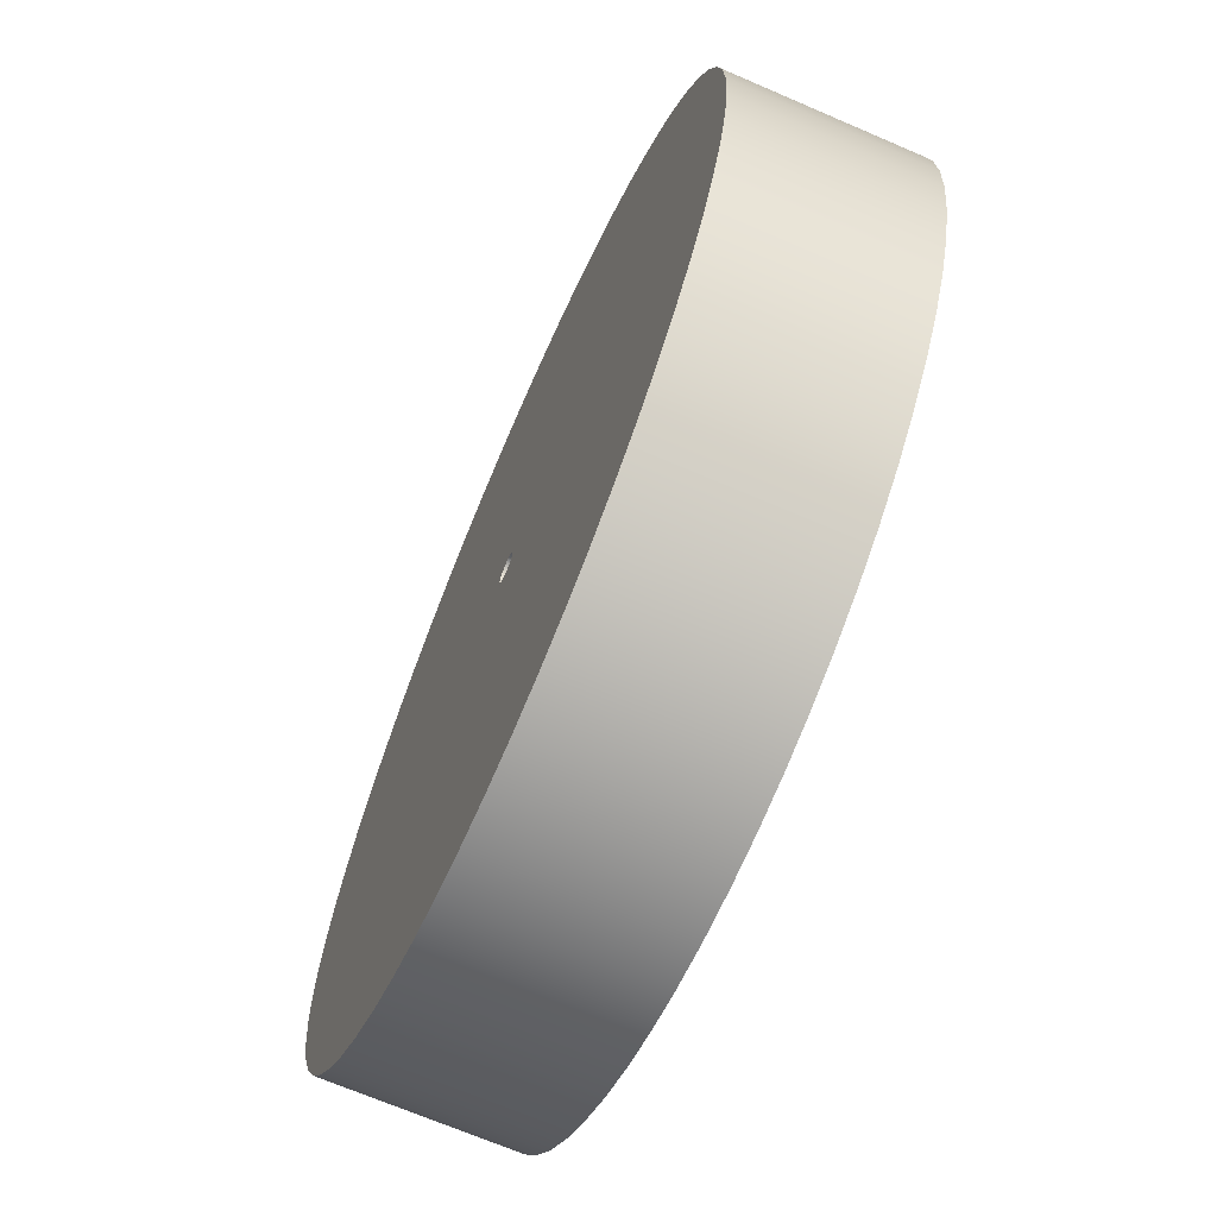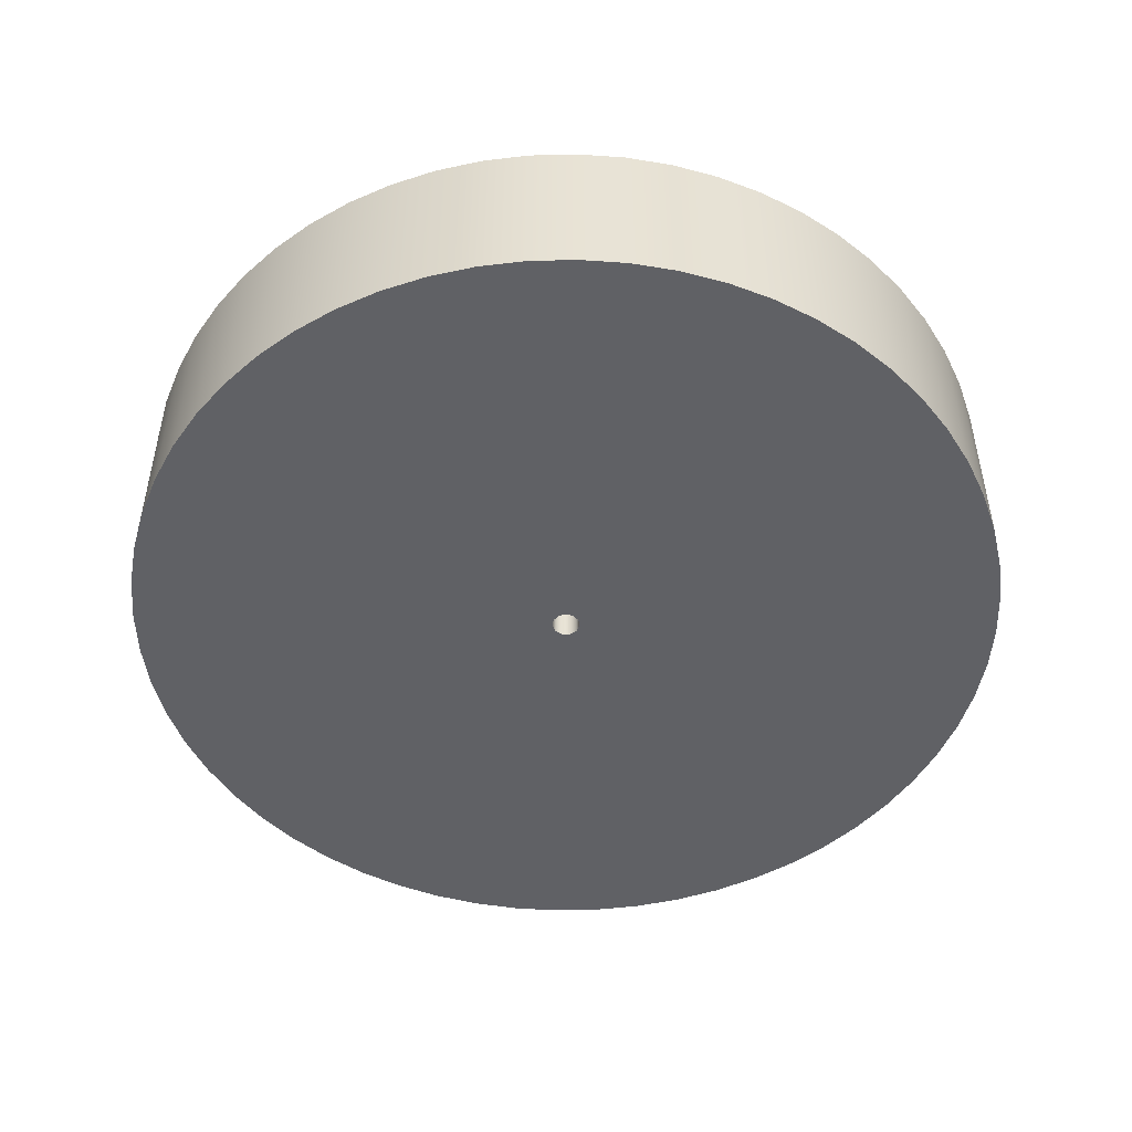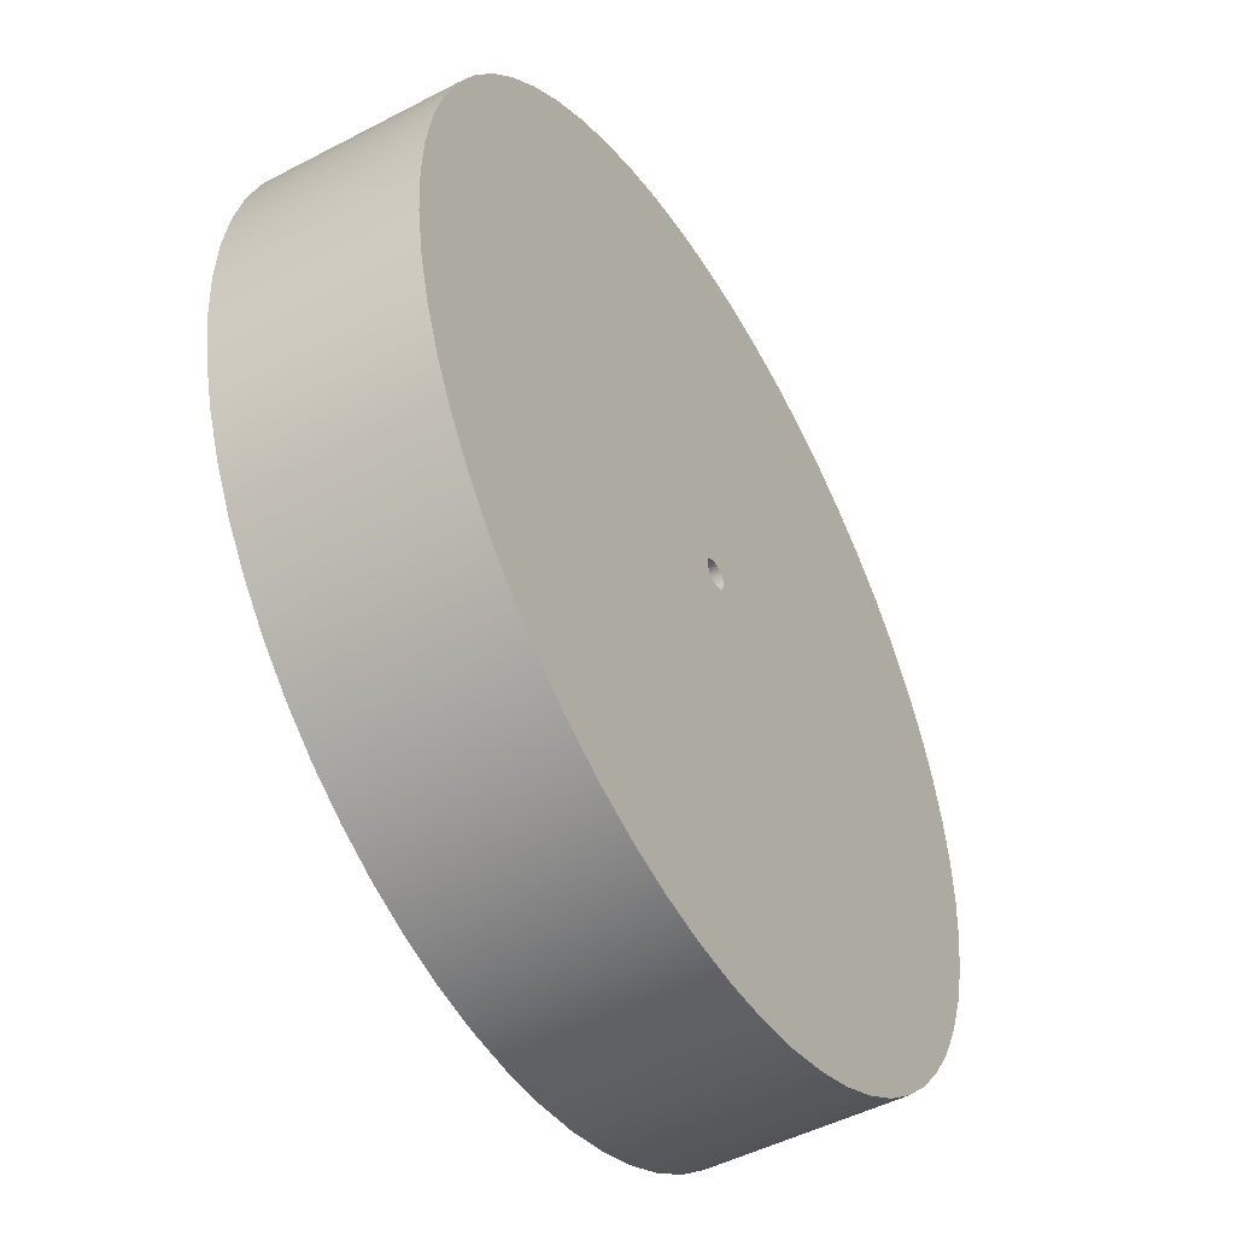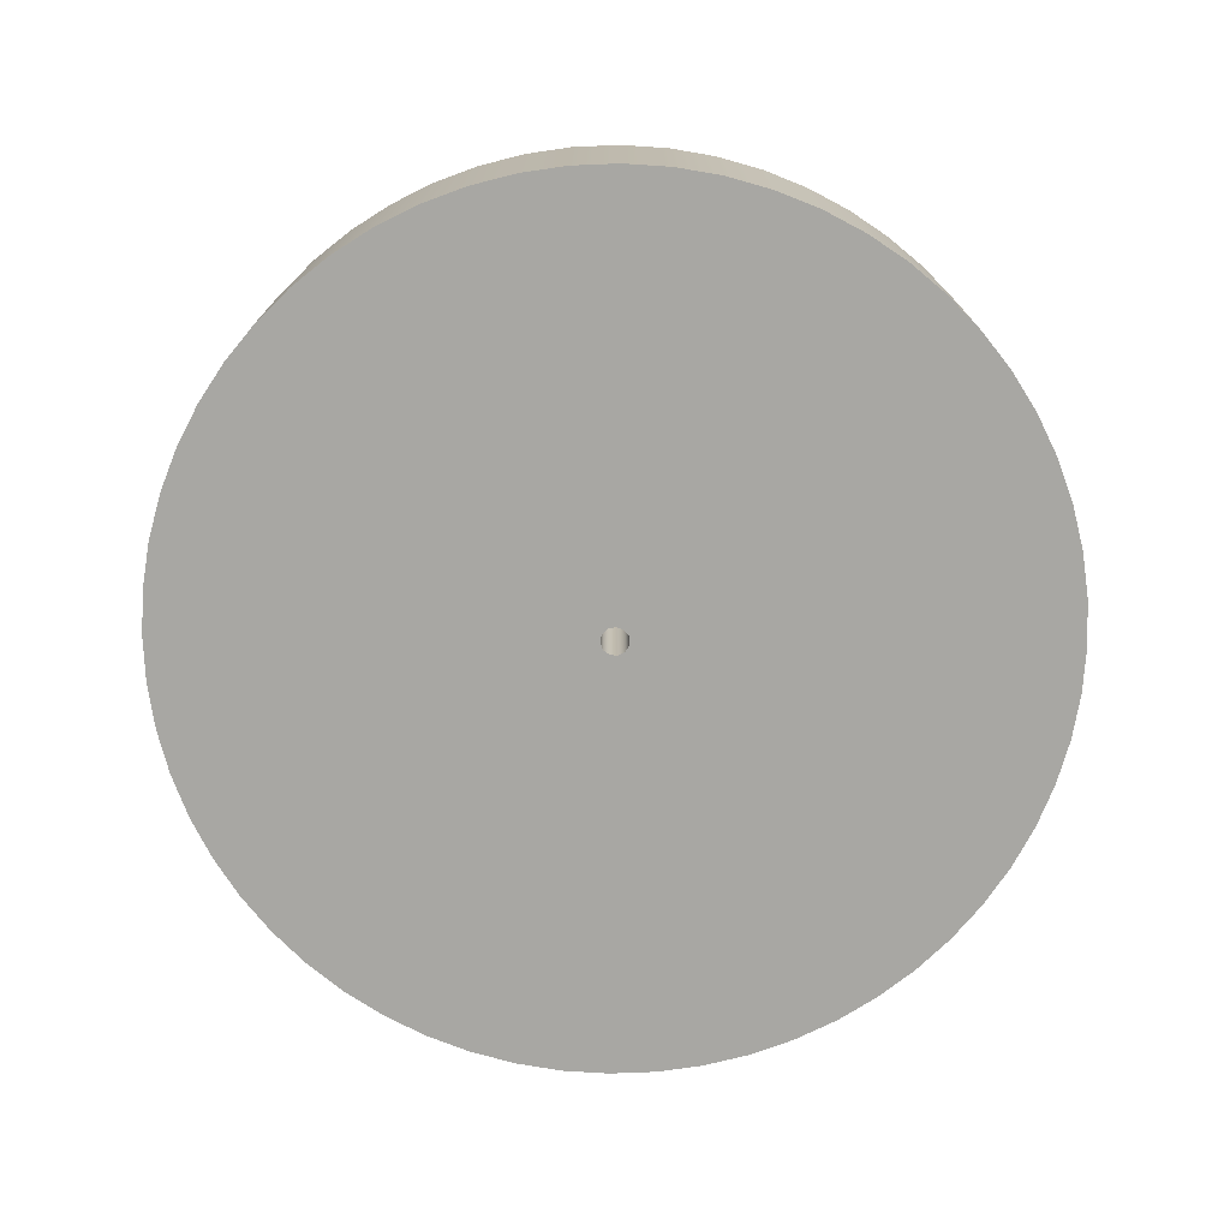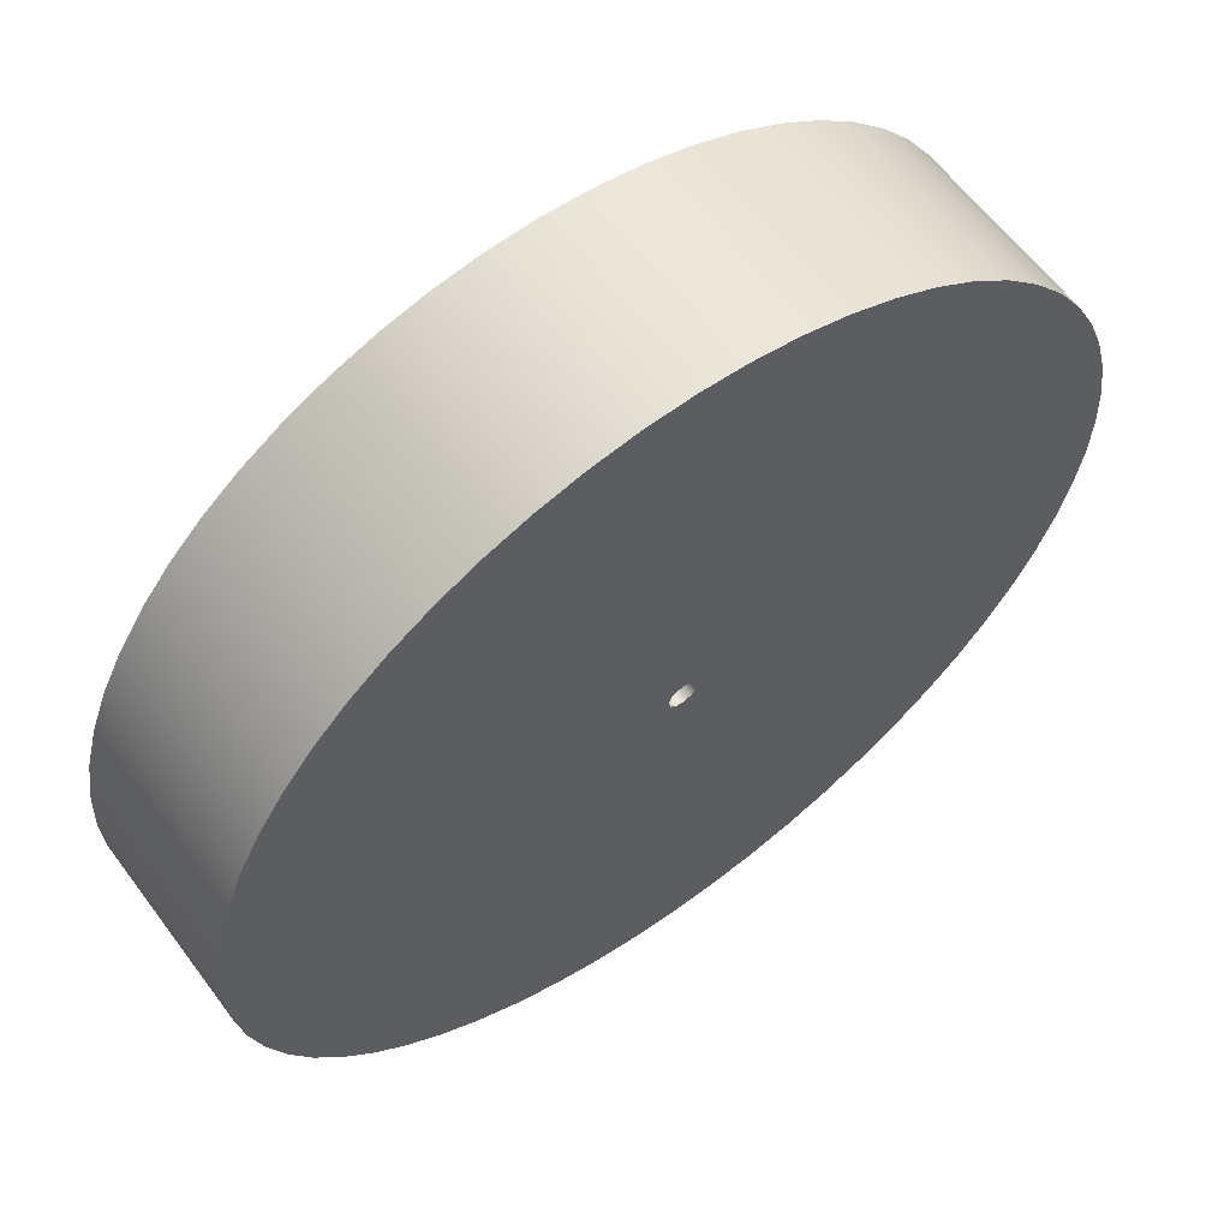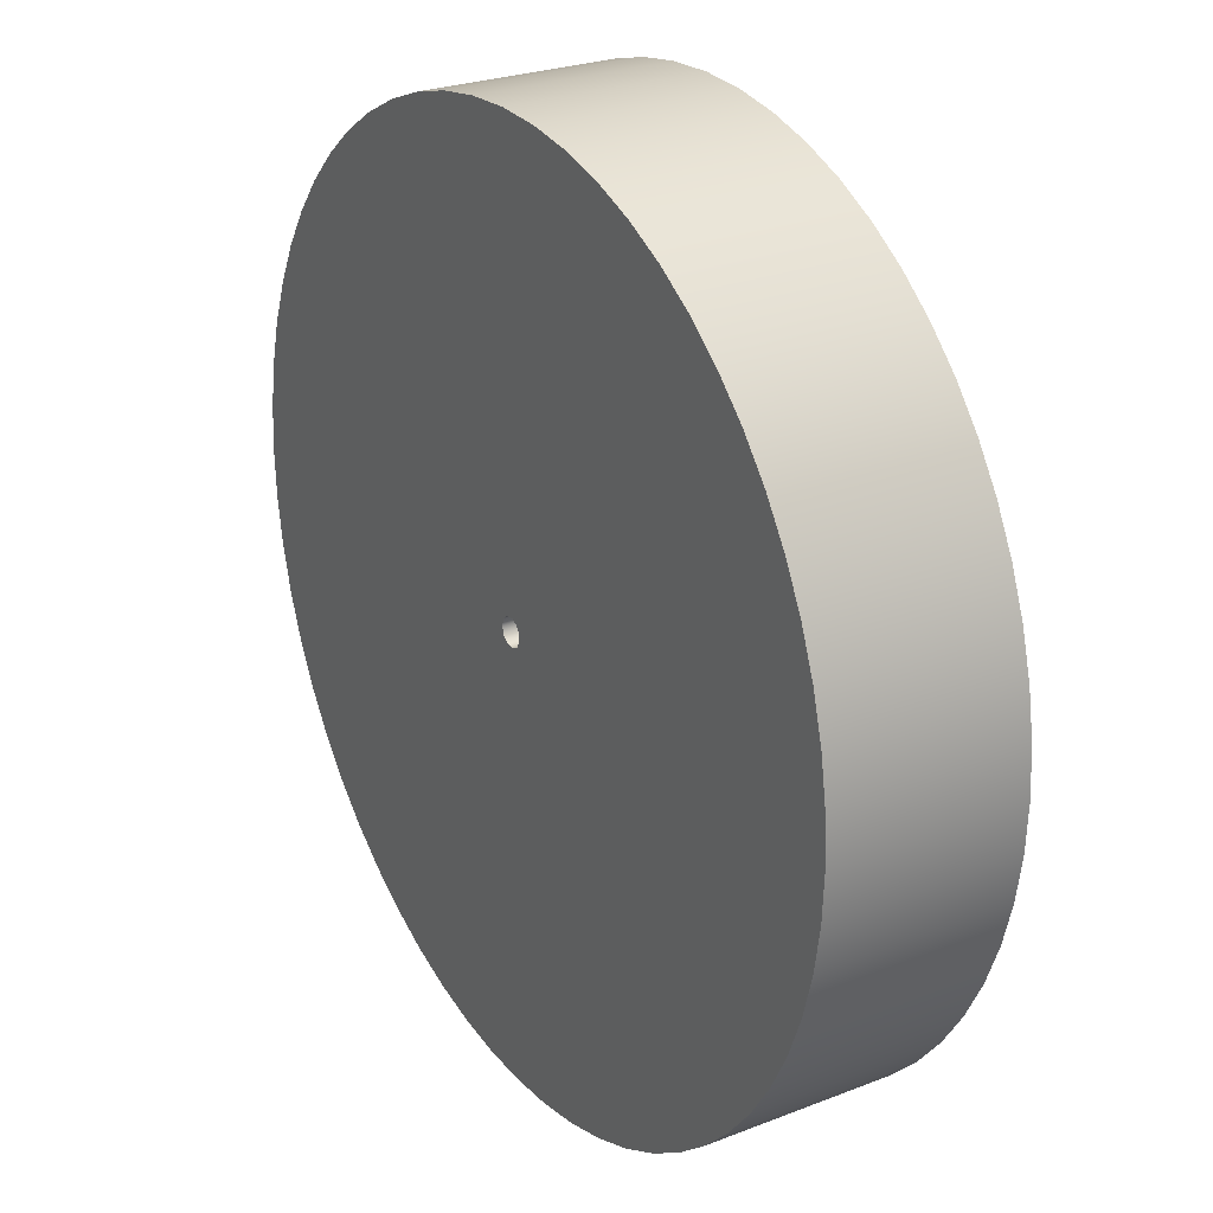
<metadata>
{"format":"obj","ext":"obj","renderer":"f3d","projection":"perspective","resolution":1024,"background":"white","views":[{"elev":-68.6,"azim":66.6,"up":"+Z"},{"elev":-49.4,"azim":106.6,"up":"+Y"},{"elev":-48.9,"azim":-59.8,"up":"+Z"},{"elev":-74.4,"azim":5.3,"up":"+Y"},{"elev":61.0,"azim":-36.5,"up":"+Z"},{"elev":26.0,"azim":58.3,"up":"+Z"}]}
</metadata>
<code>
v -0.1907 2.5 2.335e-17
v -0.1604 2.5 0.1031
v -0.0792 2.5 0.1734
v 0.02713 2.5 0.1887
v 0.1249 2.5 0.1441
v 0.1829 2.5 0.05372
v 0.1829 2.5 -0.05372
v 0.1249 2.5 -0.1441
v 0.02713 2.5 -0.1887
v -0.0792 2.5 -0.1734
v -0.1604 2.5 -0.1031
v -0.1907 0 2.335e-17
v -0.1604 0 -0.1031
v -0.0792 0 -0.1734
v 0.02713 0 -0.1887
v 0.1249 0 -0.1441
v 0.1829 0 -0.05372
v 0.1829 0 0.05372
v 0.1249 0 0.1441
v 0.02713 0 0.1887
v -0.0792 0 0.1734
v -0.1604 0 0.1031
v -0.1907 2.5 2.335e-17
v -0.1907 0 2.335e-17
v -6 2.5 7.348e-16
v -5.967 2.5 -0.6272
v -5.869 2.5 -1.247
v -5.706 2.5 -1.854
v -5.481 2.5 -2.44
v -5.196 2.5 -3
v -4.854 2.5 -3.527
v -4.459 2.5 -4.015
v -4.015 2.5 -4.459
v -3.527 2.5 -4.854
v -3 2.5 -5.196
v -2.44 2.5 -5.481
v -1.854 2.5 -5.706
v -1.247 2.5 -5.869
v -0.6272 2.5 -5.967
v 3.674e-16 2.5 -6
v 0.6272 2.5 -5.967
v 1.247 2.5 -5.869
v 1.854 2.5 -5.706
v 2.44 2.5 -5.481
v 3 2.5 -5.196
v 3.527 2.5 -4.854
v 4.015 2.5 -4.459
v 4.459 2.5 -4.015
v 4.854 2.5 -3.527
v 5.196 2.5 -3
v 5.481 2.5 -2.44
v 5.706 2.5 -1.854
v 5.869 2.5 -1.247
v 5.967 2.5 -0.6272
v 6 2.5 0
v 5.967 2.5 0.6272
v 5.869 2.5 1.247
v 5.706 2.5 1.854
v 5.481 2.5 2.44
v 5.196 2.5 3
v 4.854 2.5 3.527
v 4.459 2.5 4.015
v 4.015 2.5 4.459
v 3.527 2.5 4.854
v 3 2.5 5.196
v 2.44 2.5 5.481
v 1.854 2.5 5.706
v 1.247 2.5 5.869
v 0.6272 2.5 5.967
v 3.674e-16 2.5 6
v -0.6272 2.5 5.967
v -1.247 2.5 5.869
v -1.854 2.5 5.706
v -2.44 2.5 5.481
v -3 2.5 5.196
v -3.527 2.5 4.854
v -4.015 2.5 4.459
v -4.459 2.5 4.015
v -4.854 2.5 3.527
v -5.196 2.5 3
v -5.481 2.5 2.44
v -5.706 2.5 1.854
v -5.869 2.5 1.247
v -5.967 2.5 0.6272
v -6 0 7.348e-16
v -5.967 0 0.6272
v -5.869 0 1.247
v -5.706 0 1.854
v -5.481 0 2.44
v -5.196 0 3
v -4.854 0 3.527
v -4.459 0 4.015
v -4.015 0 4.459
v -3.527 0 4.854
v -3 0 5.196
v -2.44 0 5.481
v -1.854 0 5.706
v -1.247 0 5.869
v -0.6272 0 5.967
v 3.674e-16 0 6
v 0.6272 0 5.967
v 1.247 0 5.869
v 1.854 0 5.706
v 2.44 0 5.481
v 3 0 5.196
v 3.527 0 4.854
v 4.015 0 4.459
v 4.459 0 4.015
v 4.854 0 3.527
v 5.196 0 3
v 5.481 0 2.44
v 5.706 0 1.854
v 5.869 0 1.247
v 5.967 0 0.6272
v 6 0 0
v 5.967 0 -0.6272
v 5.869 0 -1.247
v 5.706 0 -1.854
v 5.481 0 -2.44
v 5.196 0 -3
v 4.854 0 -3.527
v 4.459 0 -4.015
v 4.015 0 -4.459
v 3.527 0 -4.854
v 3 0 -5.196
v 2.44 0 -5.481
v 1.854 0 -5.706
v 1.247 0 -5.869
v 0.6272 0 -5.967
v 3.674e-16 0 -6
v -0.6272 0 -5.967
v -1.247 0 -5.869
v -1.854 0 -5.706
v -2.44 0 -5.481
v -3 0 -5.196
v -3.527 0 -4.854
v -4.015 0 -4.459
v -4.459 0 -4.015
v -4.854 0 -3.527
v -5.196 0 -3
v -5.481 0 -2.44
v -5.706 0 -1.854
v -5.869 0 -1.247
v -5.967 0 -0.6272
v -6 0 7.348e-16
v -6 2.5 7.348e-16
v -0.1907 2.5 2.335e-17
v -0.1604 2.5 -0.1031
v -0.0792 2.5 -0.1734
v 0.02713 2.5 -0.1887
v 0.1249 2.5 -0.1441
v 0.1829 2.5 -0.05372
v 0.1829 2.5 0.05372
v 0.1249 2.5 0.1441
v 0.02713 2.5 0.1887
v -0.0792 2.5 0.1734
v -0.1604 2.5 0.1031
v -6 2.5 7.348e-16
v -5.967 2.5 0.6272
v -5.869 2.5 1.247
v -5.706 2.5 1.854
v -5.481 2.5 2.44
v -5.196 2.5 3
v -4.854 2.5 3.527
v -4.459 2.5 4.015
v -4.015 2.5 4.459
v -3.527 2.5 4.854
v -3 2.5 5.196
v -2.44 2.5 5.481
v -1.854 2.5 5.706
v -1.247 2.5 5.869
v -0.6272 2.5 5.967
v 3.674e-16 2.5 6
v 0.6272 2.5 5.967
v 1.247 2.5 5.869
v 1.854 2.5 5.706
v 2.44 2.5 5.481
v 3 2.5 5.196
v 3.527 2.5 4.854
v 4.015 2.5 4.459
v 4.459 2.5 4.015
v 4.854 2.5 3.527
v 5.196 2.5 3
v 5.481 2.5 2.44
v 5.706 2.5 1.854
v 5.869 2.5 1.247
v 5.967 2.5 0.6272
v 6 2.5 0
v 5.967 2.5 -0.6272
v 5.869 2.5 -1.247
v 5.706 2.5 -1.854
v 5.481 2.5 -2.44
v 5.196 2.5 -3
v 4.854 2.5 -3.527
v 4.459 2.5 -4.015
v 4.015 2.5 -4.459
v 3.527 2.5 -4.854
v 3 2.5 -5.196
v 2.44 2.5 -5.481
v 1.854 2.5 -5.706
v 1.247 2.5 -5.869
v 0.6272 2.5 -5.967
v 3.674e-16 2.5 -6
v -0.6272 2.5 -5.967
v -1.247 2.5 -5.869
v -1.854 2.5 -5.706
v -2.44 2.5 -5.481
v -3 2.5 -5.196
v -3.527 2.5 -4.854
v -4.015 2.5 -4.459
v -4.459 2.5 -4.015
v -4.854 2.5 -3.527
v -5.196 2.5 -3
v -5.481 2.5 -2.44
v -5.706 2.5 -1.854
v -5.869 2.5 -1.247
v -5.967 2.5 -0.6272
v -0.1907 0 2.335e-17
v -0.1604 0 0.1031
v -0.0792 0 0.1734
v 0.02713 0 0.1887
v 0.1249 0 0.1441
v 0.1829 0 0.05372
v 0.1829 0 -0.05372
v 0.1249 0 -0.1441
v 0.02713 0 -0.1887
v -0.0792 0 -0.1734
v -0.1604 0 -0.1031
v -6 0 7.348e-16
v -5.967 0 -0.6272
v -5.869 0 -1.247
v -5.706 0 -1.854
v -5.481 0 -2.44
v -5.196 0 -3
v -4.854 0 -3.527
v -4.459 0 -4.015
v -4.015 0 -4.459
v -3.527 0 -4.854
v -3 0 -5.196
v -2.44 0 -5.481
v -1.854 0 -5.706
v -1.247 0 -5.869
v -0.6272 0 -5.967
v 3.674e-16 0 -6
v 0.6272 0 -5.967
v 1.247 0 -5.869
v 1.854 0 -5.706
v 2.44 0 -5.481
v 3 0 -5.196
v 3.527 0 -4.854
v 4.015 0 -4.459
v 4.459 0 -4.015
v 4.854 0 -3.527
v 5.196 0 -3
v 5.481 0 -2.44
v 5.706 0 -1.854
v 5.869 0 -1.247
v 5.967 0 -0.6272
v 6 0 0
v 5.967 0 0.6272
v 5.869 0 1.247
v 5.706 0 1.854
v 5.481 0 2.44
v 5.196 0 3
v 4.854 0 3.527
v 4.459 0 4.015
v 4.015 0 4.459
v 3.527 0 4.854
v 3 0 5.196
v 2.44 0 5.481
v 1.854 0 5.706
v 1.247 0 5.869
v 0.6272 0 5.967
v 3.674e-16 0 6
v -0.6272 0 5.967
v -1.247 0 5.869
v -1.854 0 5.706
v -2.44 0 5.481
v -3 0 5.196
v -3.527 0 4.854
v -4.015 0 4.459
v -4.459 0 4.015
v -4.854 0 3.527
v -5.196 0 3
v -5.481 0 2.44
v -5.706 0 1.854
v -5.869 0 1.247
v -5.967 0 0.6272
g ea0fcac6-e33b-11ea-9368-54bf646e7e1f
f 2 22 1
f 1 22 24
f 23 12 11
f 11 12 13
f 11 13 10
f 10 13 14
f 10 14 9
f 9 14 15
f 9 15 8
f 8 15 16
f 8 16 7
f 7 16 17
f 7 17 6
f 6 17 18
f 6 18 5
f 5 18 19
f 5 19 4
f 4 19 20
f 4 20 3
f 3 20 21
f 3 21 2
f 2 21 22
g ea0ff1d4-e33b-11ea-993a-54bf646e7e1f
f 26 144 25
f 25 144 145
f 146 85 84
f 84 85 86
f 84 86 83
f 83 86 87
f 83 87 82
f 82 87 88
f 82 88 81
f 81 88 89
f 81 89 80
f 80 89 90
f 80 90 79
f 79 90 91
f 79 91 78
f 78 91 92
f 78 92 77
f 77 92 93
f 77 93 76
f 76 93 94
f 76 94 75
f 75 94 95
f 75 95 74
f 74 95 96
f 74 96 73
f 73 96 97
f 73 97 72
f 72 97 98
f 72 98 71
f 71 98 99
f 71 99 70
f 70 99 100
f 70 100 69
f 69 100 101
f 69 101 68
f 68 101 102
f 68 102 67
f 67 102 103
f 67 103 66
f 66 103 104
f 66 104 65
f 65 104 105
f 65 105 64
f 64 105 106
f 64 106 63
f 63 106 107
f 63 107 62
f 62 107 108
f 62 108 61
f 61 108 109
f 61 109 60
f 60 109 110
f 60 110 59
f 59 110 111
f 59 111 58
f 58 111 112
f 58 112 57
f 57 112 113
f 57 113 56
f 56 113 114
f 56 114 55
f 55 114 115
f 55 115 54
f 54 115 116
f 54 116 53
f 53 116 117
f 53 117 52
f 52 117 118
f 52 118 51
f 51 118 119
f 51 119 50
f 50 119 120
f 50 120 49
f 49 120 121
f 49 121 48
f 48 121 122
f 48 122 47
f 47 122 123
f 47 123 46
f 46 123 124
f 46 124 45
f 45 124 125
f 45 125 44
f 44 125 126
f 44 126 43
f 43 126 127
f 43 127 42
f 42 127 128
f 42 128 41
f 41 128 129
f 41 129 40
f 40 129 130
f 40 130 39
f 39 130 131
f 39 131 38
f 38 131 132
f 38 132 37
f 37 132 133
f 37 133 36
f 36 133 134
f 36 134 35
f 35 134 135
f 35 135 34
f 34 135 136
f 34 136 33
f 33 136 137
f 33 137 32
f 32 137 138
f 32 138 31
f 31 138 139
f 31 139 30
f 30 139 140
f 30 140 29
f 29 140 141
f 29 141 28
f 28 141 142
f 28 142 27
f 27 142 143
f 27 143 26
f 26 143 144
g ea1018e6-e33b-11ea-8bac-54bf646e7e1f
f 148 215 147
f 147 215 216
f 147 216 217
f 149 210 148
f 148 210 211
f 148 211 212
f 150 204 149
f 149 204 205
f 149 205 206
f 151 199 150
f 150 199 200
f 150 200 201
f 152 193 151
f 151 193 194
f 151 194 195
f 153 188 152
f 152 188 189
f 152 189 190
f 154 183 153
f 153 183 184
f 153 184 185
f 155 177 154
f 154 177 178
f 154 178 179
f 156 172 155
f 155 172 173
f 155 173 174
f 157 166 156
f 156 166 167
f 156 167 168
f 147 161 157
f 157 161 162
f 157 162 163
f 217 158 147
f 147 158 159
f 147 159 160
f 160 161 147
f 163 164 157
f 157 164 165
f 157 165 166
f 168 169 156
f 156 169 170
f 156 170 171
f 171 172 156
f 174 175 155
f 155 175 176
f 155 176 177
f 179 180 154
f 154 180 181
f 154 181 182
f 182 183 154
f 185 186 153
f 153 186 187
f 153 187 188
f 190 191 152
f 152 191 192
f 152 192 193
f 195 196 151
f 151 196 197
f 151 197 198
f 198 199 151
f 201 202 150
f 150 202 203
f 150 203 204
f 206 207 149
f 149 207 208
f 149 208 209
f 209 210 149
f 212 213 148
f 148 213 214
f 148 214 215
g ea106714-e33b-11ea-8765-54bf646e7e1f
f 219 286 218
f 218 286 287
f 218 287 288
f 220 281 219
f 219 281 282
f 219 282 283
f 221 275 220
f 220 275 276
f 220 276 277
f 222 270 221
f 221 270 271
f 221 271 272
f 223 264 222
f 222 264 265
f 222 265 266
f 224 259 223
f 223 259 260
f 223 260 261
f 225 254 224
f 224 254 255
f 224 255 256
f 226 248 225
f 225 248 249
f 225 249 250
f 227 243 226
f 226 243 244
f 226 244 245
f 228 237 227
f 227 237 238
f 227 238 239
f 218 232 228
f 228 232 233
f 228 233 234
f 288 229 218
f 218 229 230
f 218 230 231
f 231 232 218
f 234 235 228
f 228 235 236
f 228 236 237
f 239 240 227
f 227 240 241
f 227 241 242
f 242 243 227
f 245 246 226
f 226 246 247
f 226 247 248
f 250 251 225
f 225 251 252
f 225 252 253
f 253 254 225
f 256 257 224
f 224 257 258
f 224 258 259
f 261 262 223
f 223 262 263
f 223 263 264
f 266 267 222
f 222 267 268
f 222 268 269
f 269 270 222
f 272 273 221
f 221 273 274
f 221 274 275
f 277 278 220
f 220 278 279
f 220 279 280
f 280 281 220
f 283 284 219
f 219 284 285
f 219 285 286

</code>
